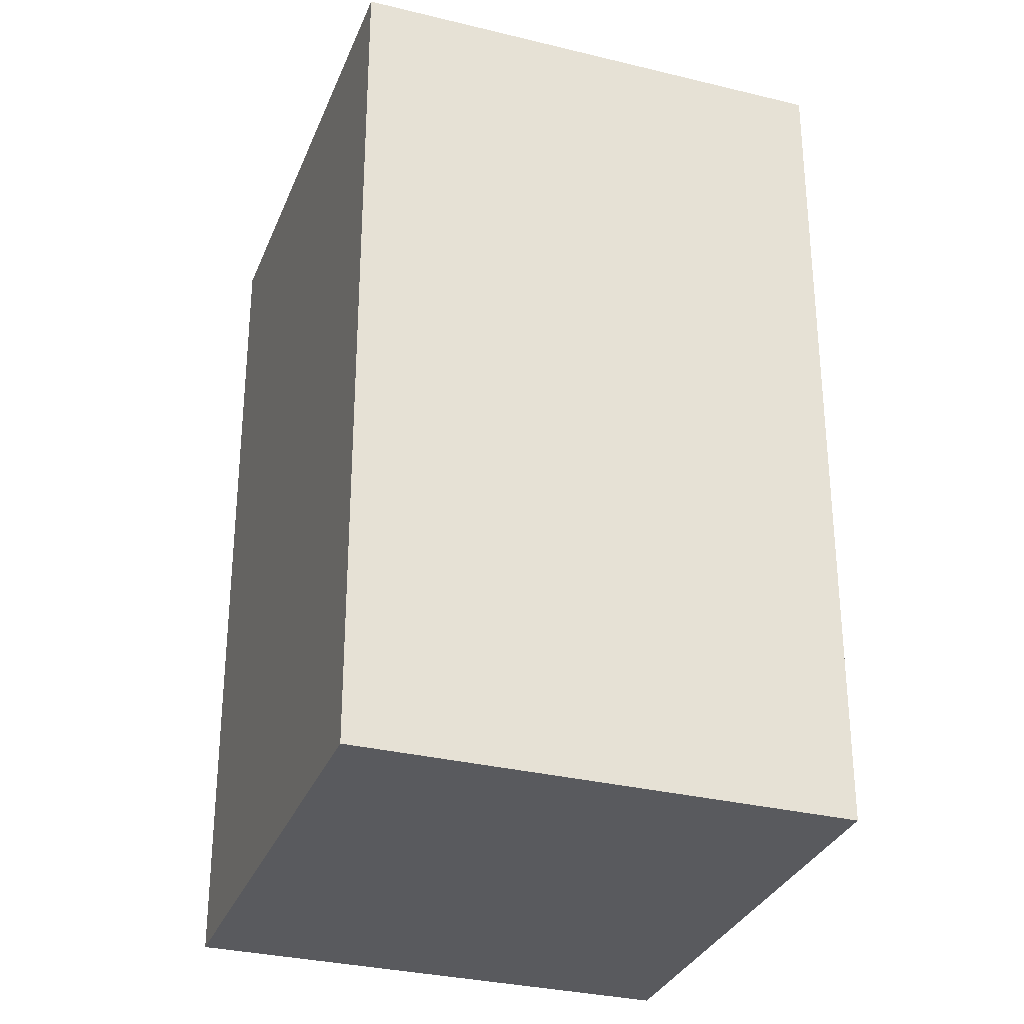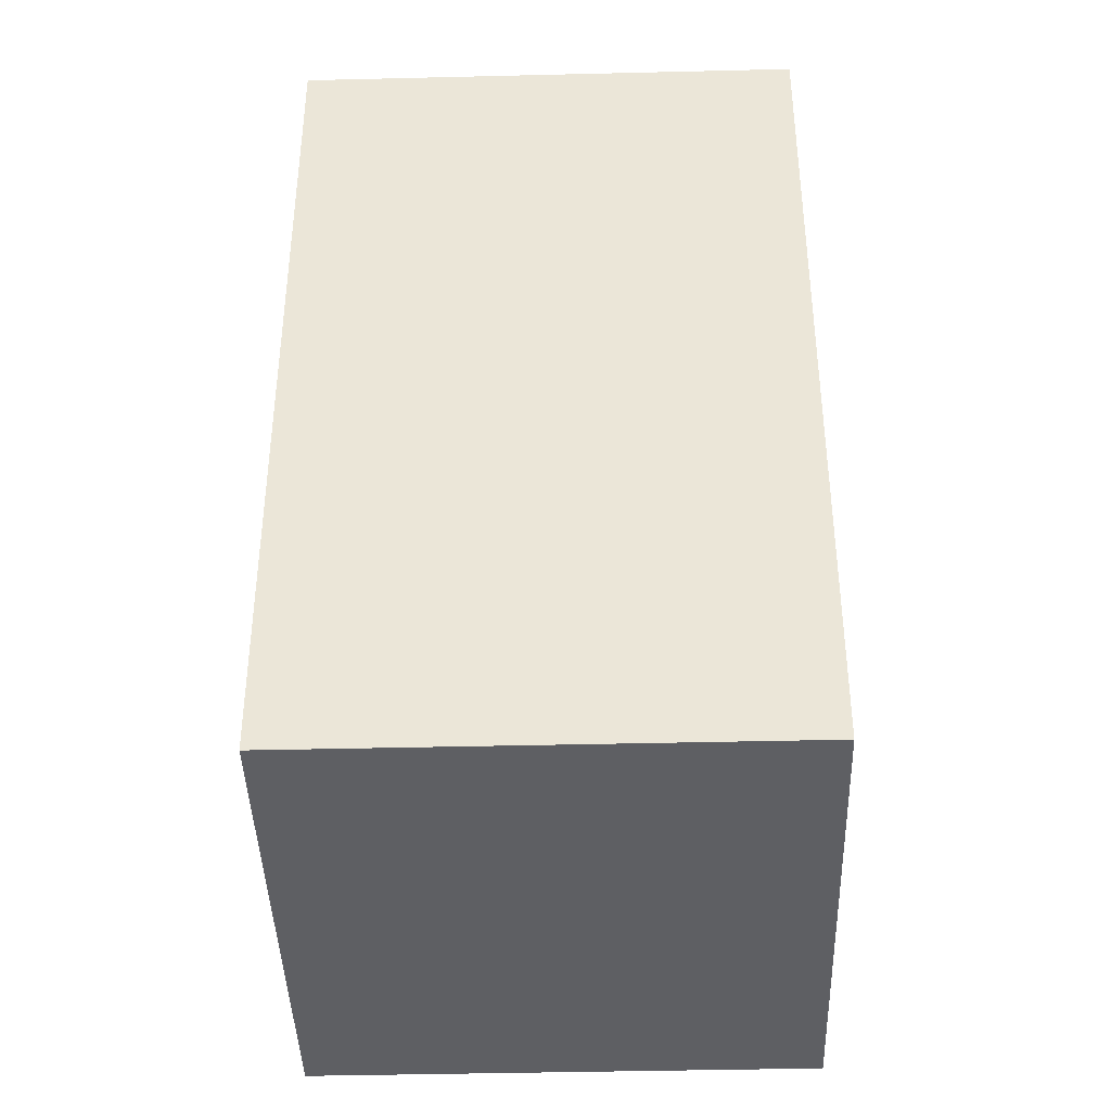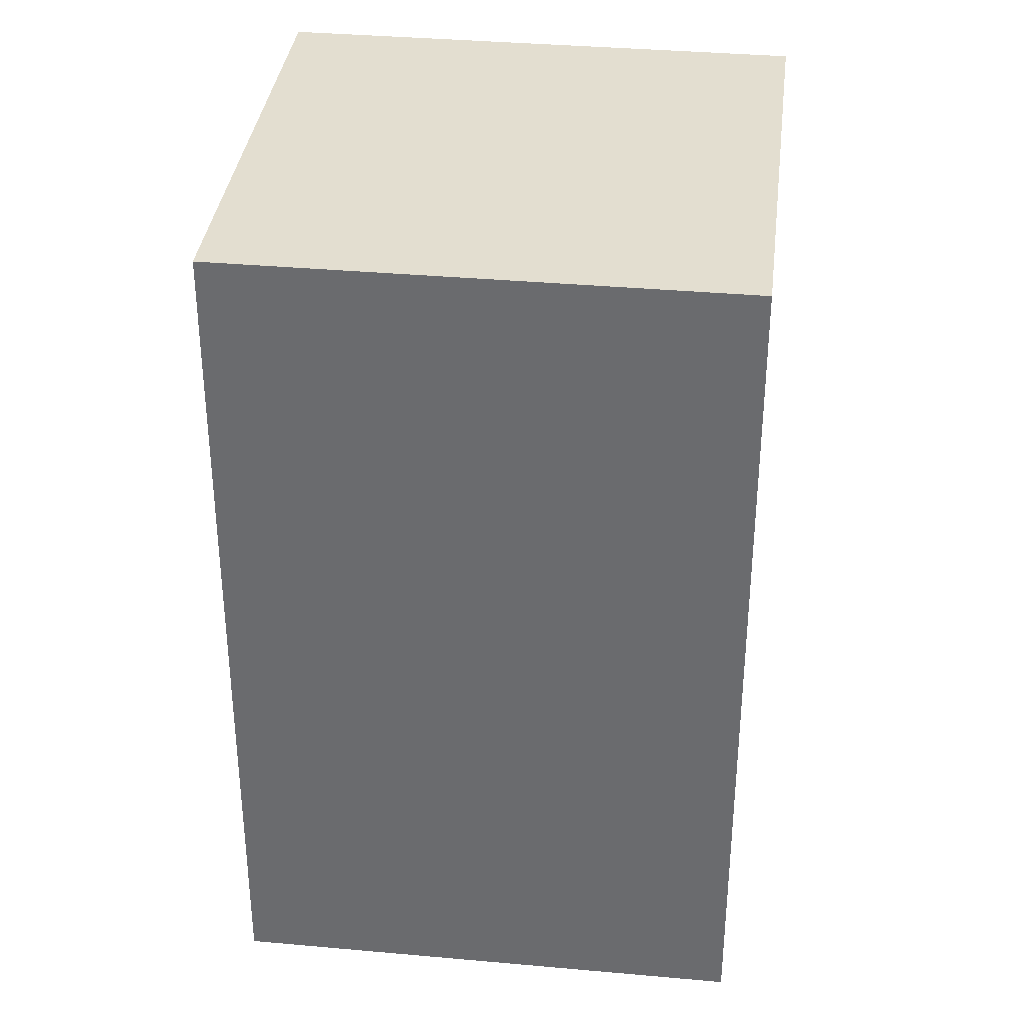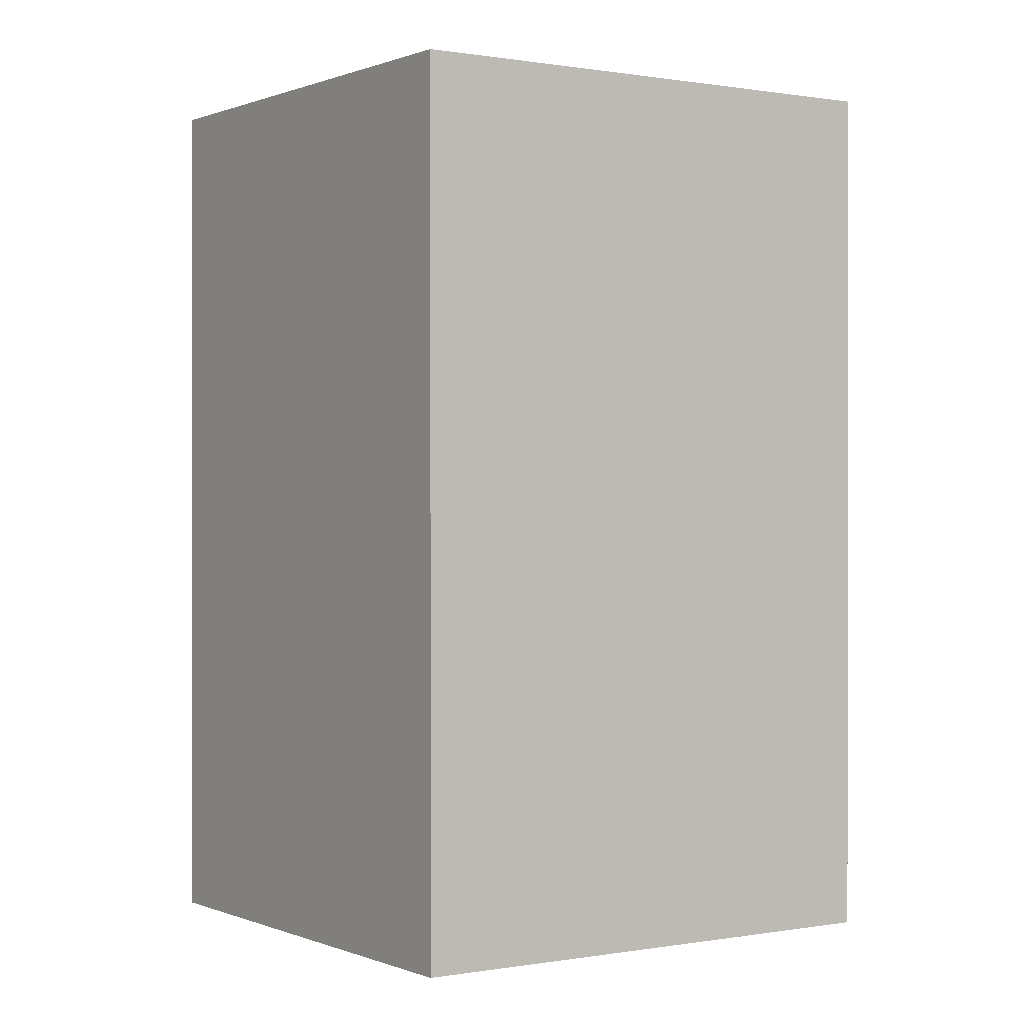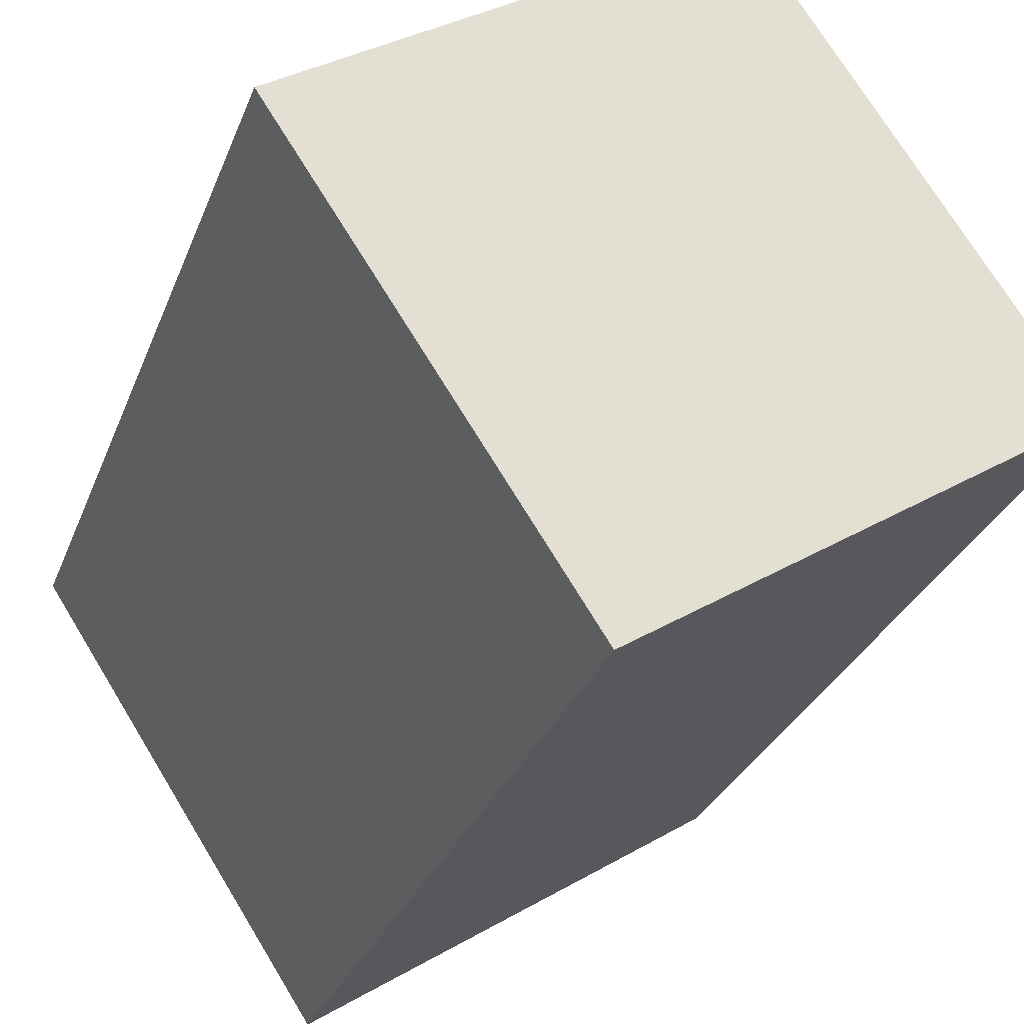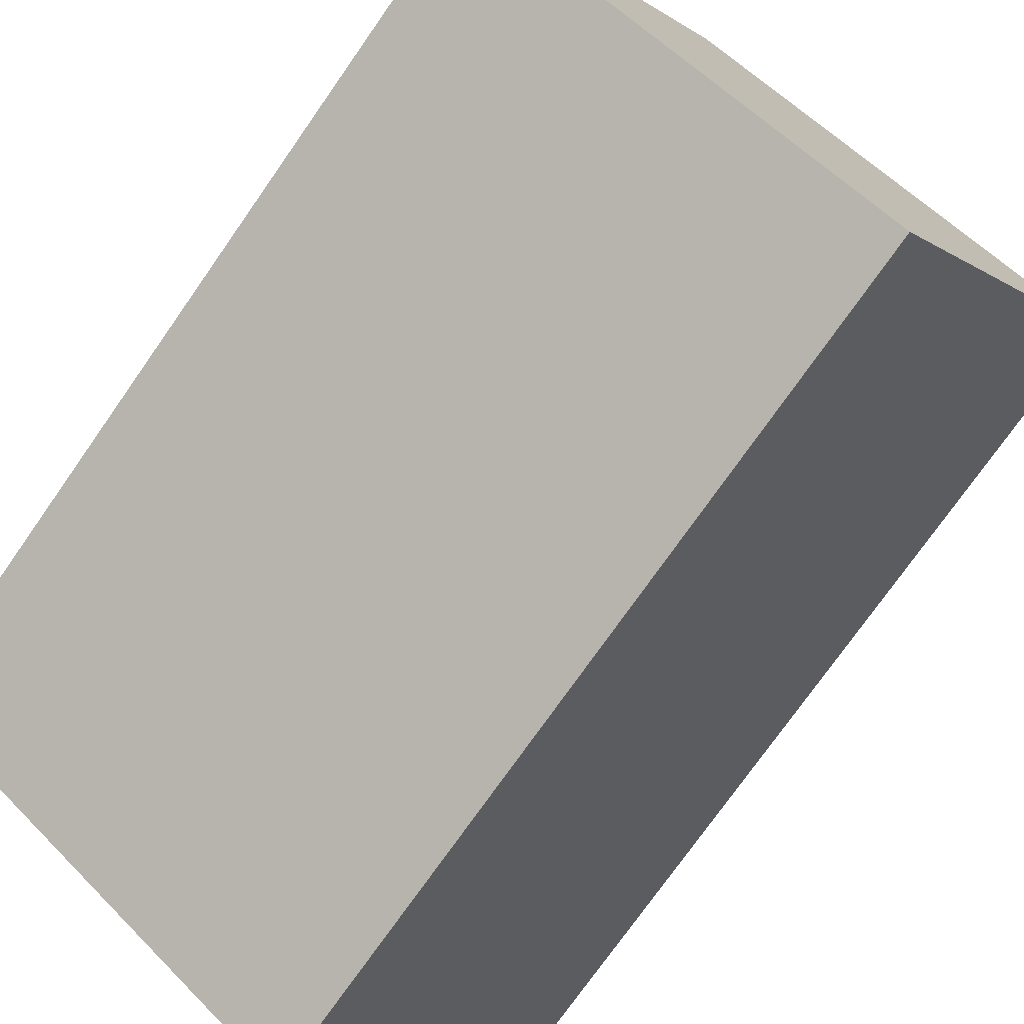
<metadata>
{"format":"obj","ext":"obj","renderer":"f3d","projection":"perspective","resolution":1024,"background":"white","views":[{"elev":-31.2,"azim":127.5,"up":"+Y"},{"elev":-41.4,"azim":-31.5,"up":"+Y"},{"elev":35.7,"azim":63.6,"up":"+Y"},{"elev":0.3,"azim":22.8,"up":"+Y"},{"elev":-29.1,"azim":-18.3,"up":"+Z"},{"elev":-74.8,"azim":145.0,"up":"+Z"}]}
</metadata>
<code>
v  1.826 3.797 1.194
v  1.246 3.797 -1.905
v  0 3.797 2.325e-16
v  3.072 3.797 -0.711
v  0 0 0
v  1.826 -7.311e-17 1.194
v  3.072 4.354e-17 -0.711
v  1.246 1.166e-16 -1.905
g defaultobject
f 1 2 3
f 2 1 4
f 5 1 3
f 1 5 6
f 6 4 1
f 4 6 7
f 7 2 4
f 2 7 8
f 8 3 2
f 3 8 5
f 8 6 5
f 6 8 7

</code>
